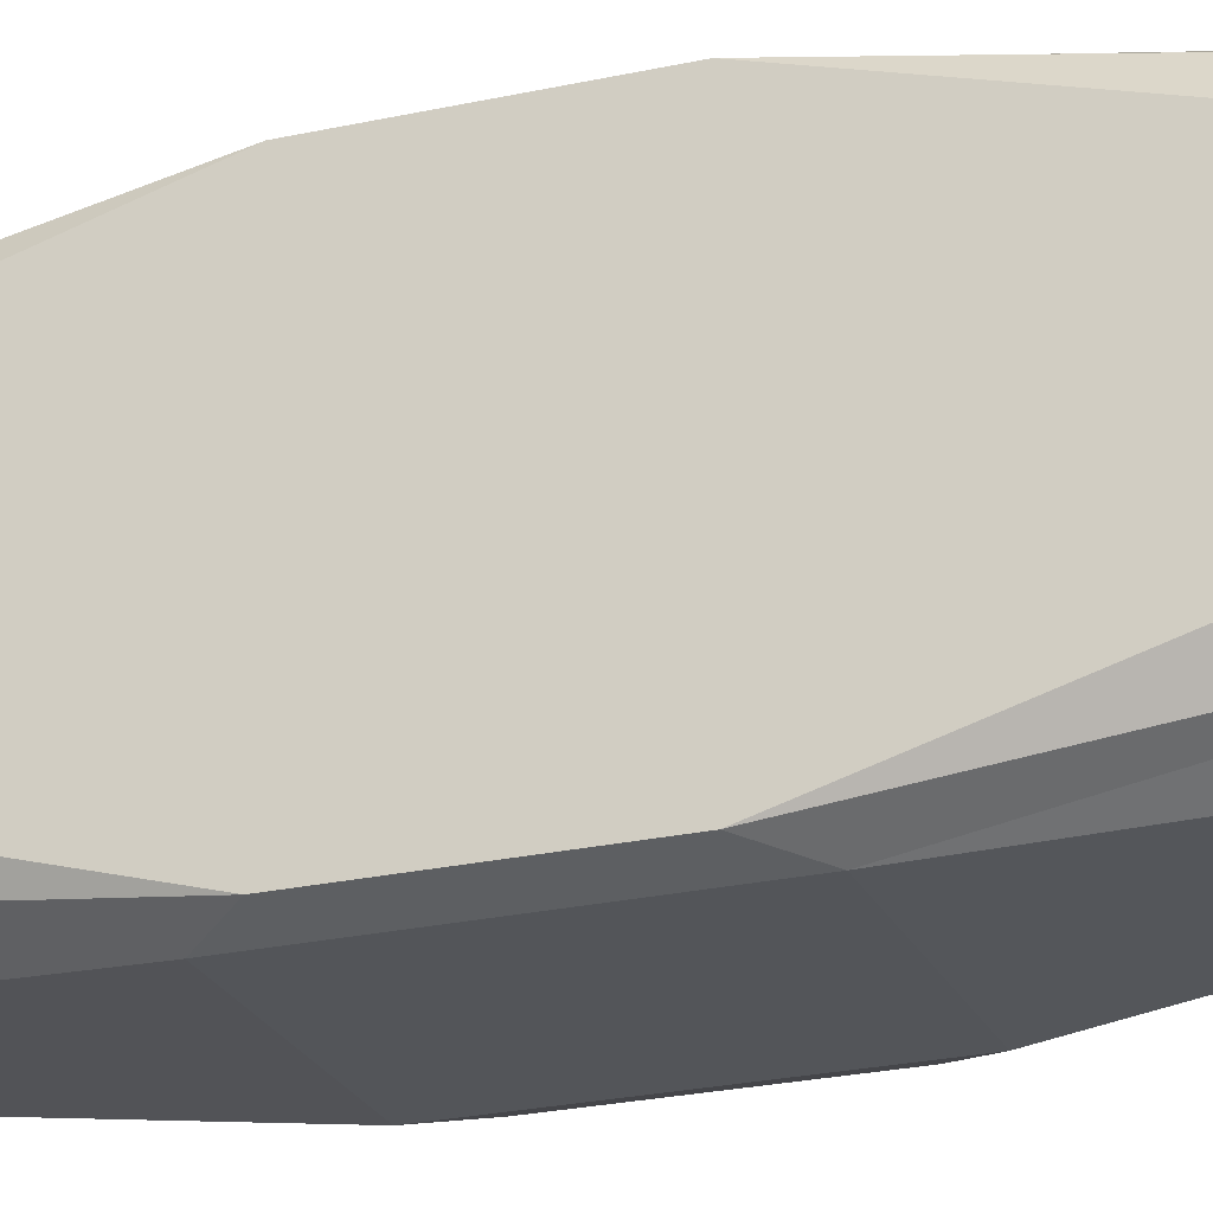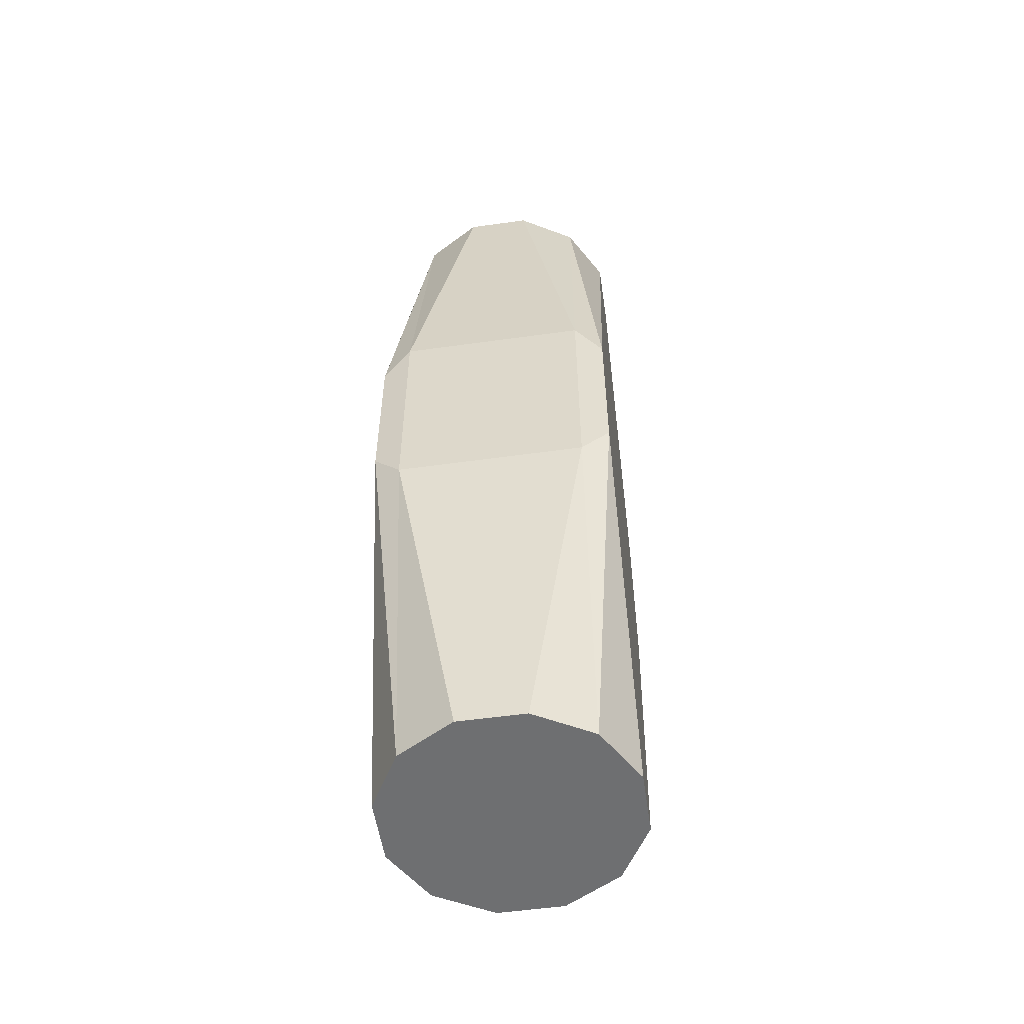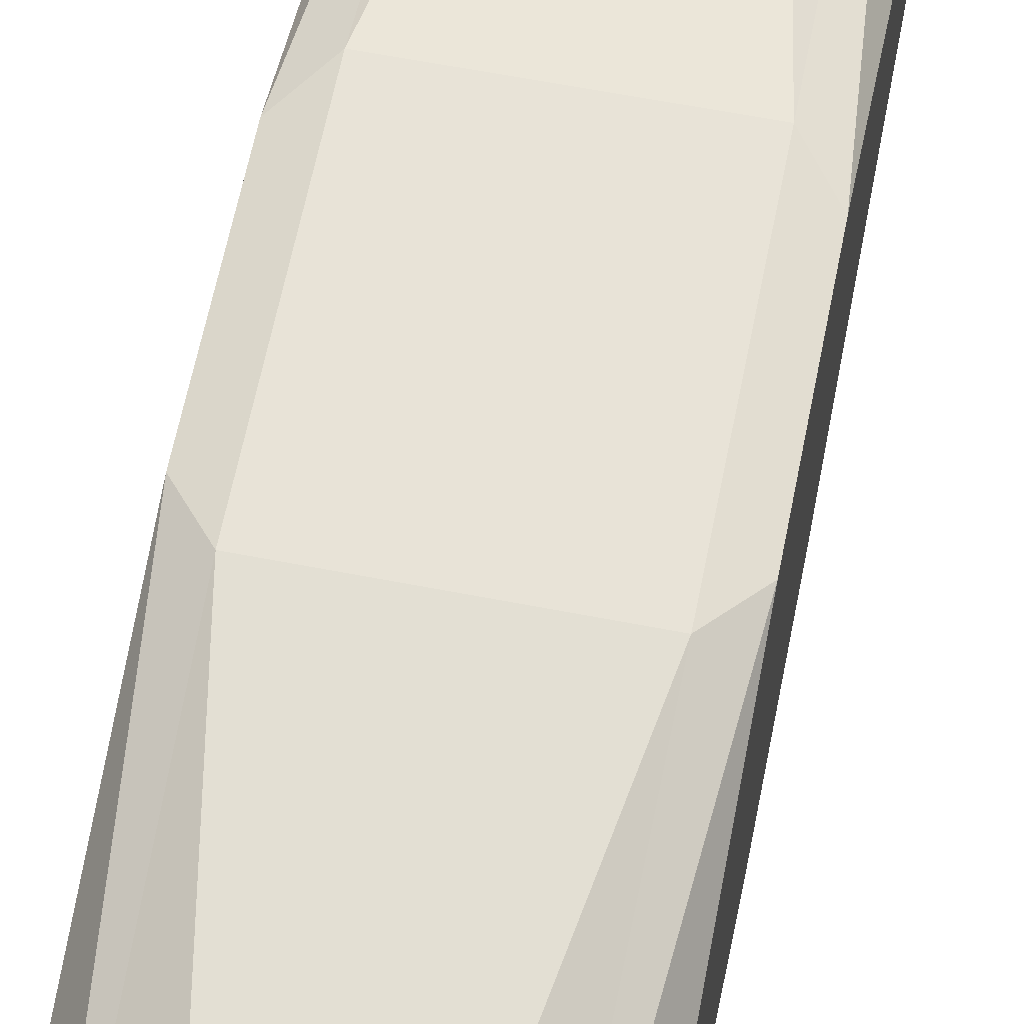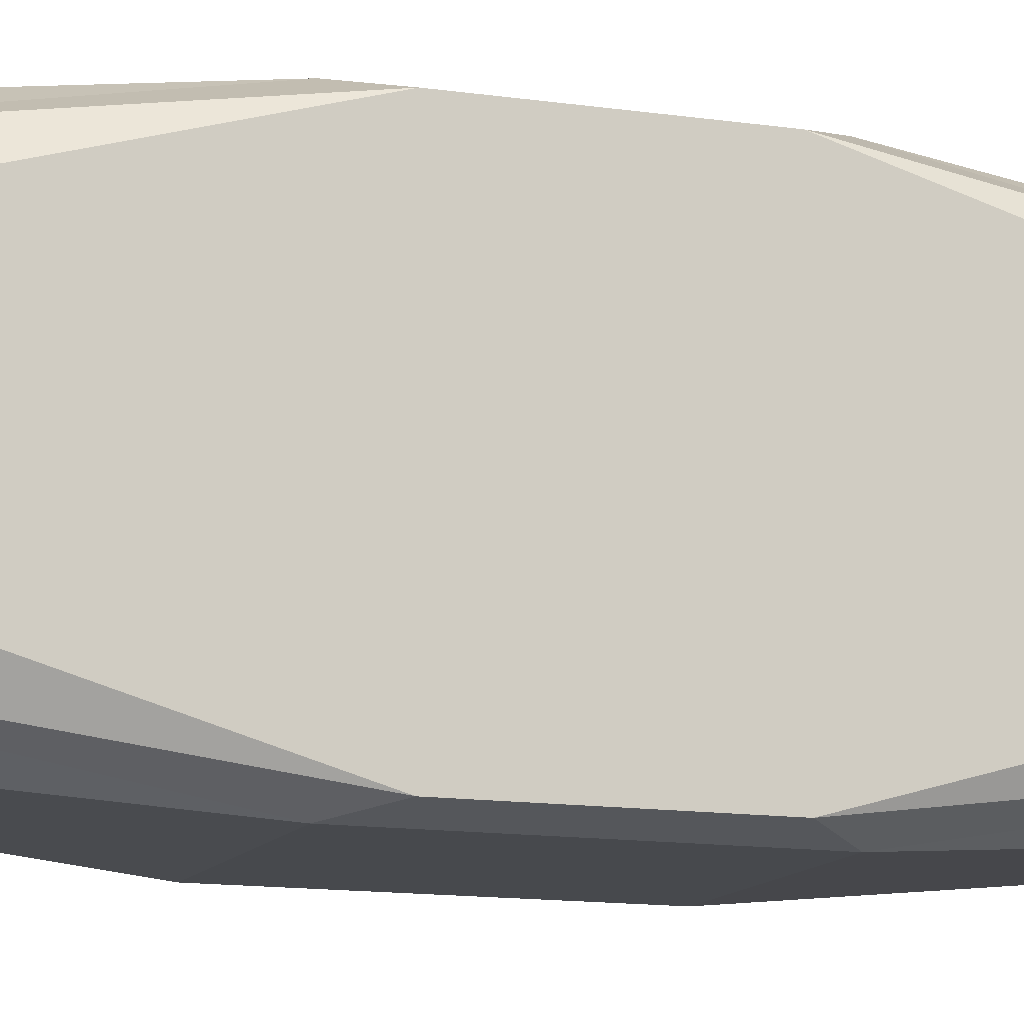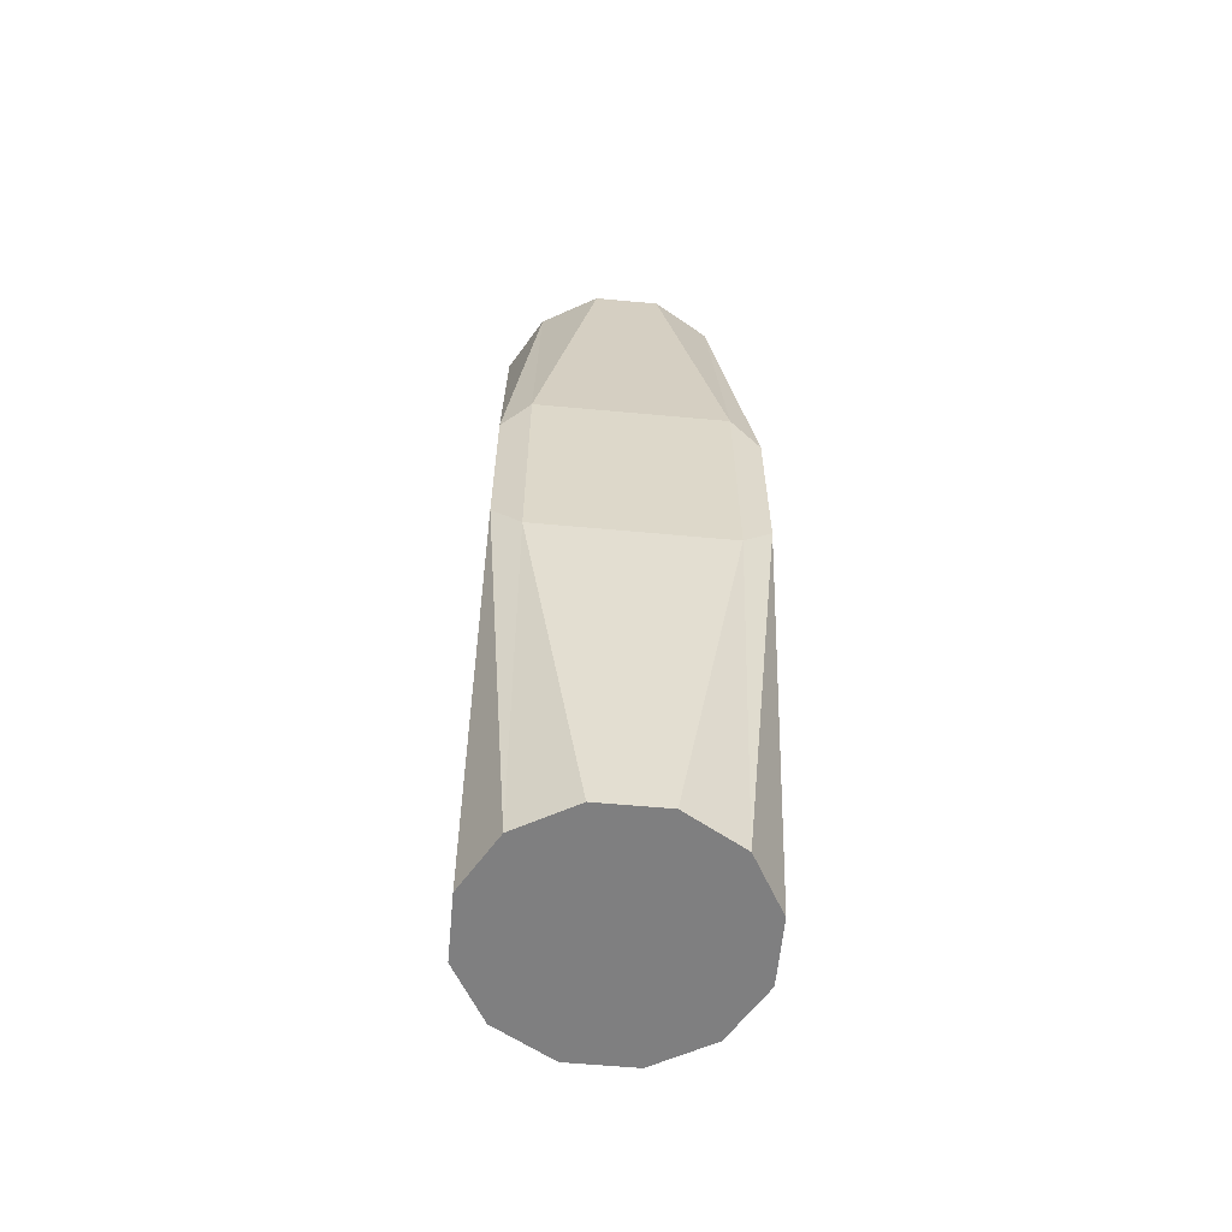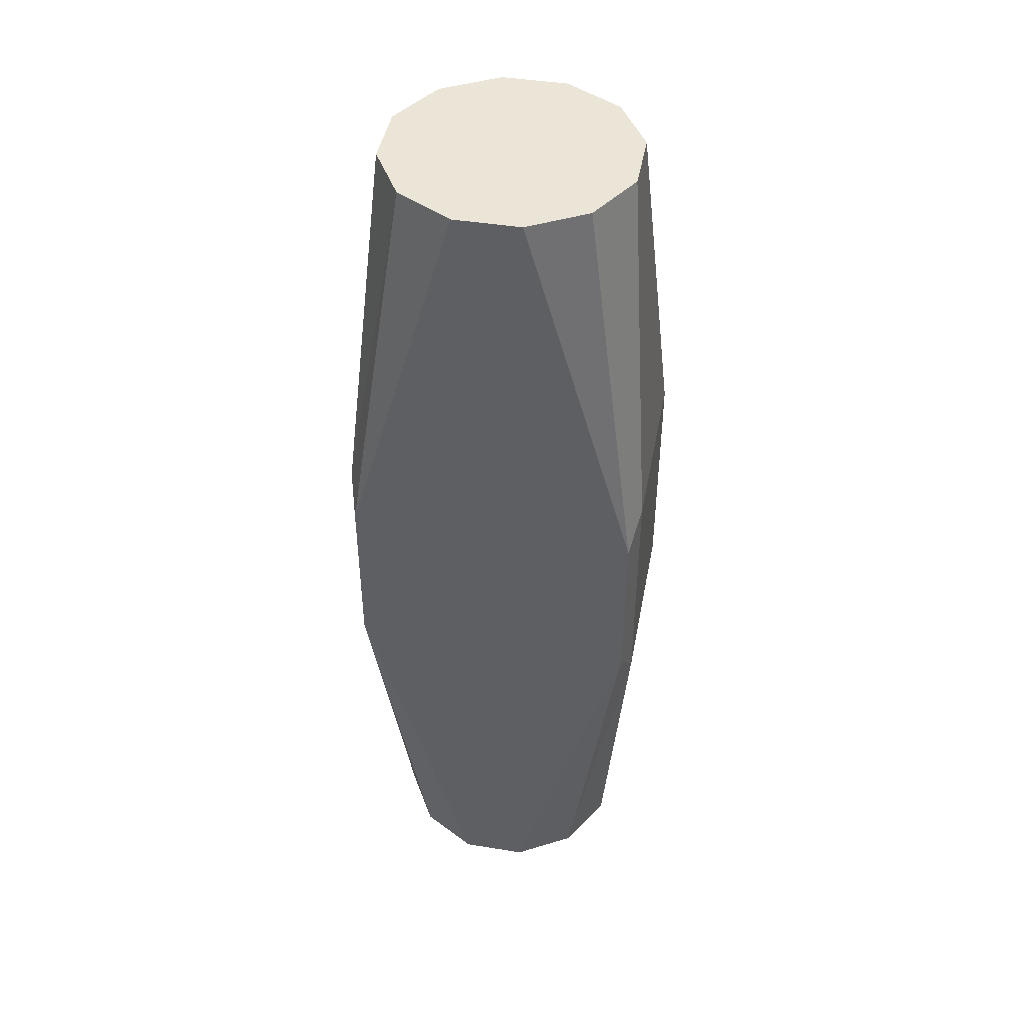
<metadata>
{"format":"obj","ext":"obj","renderer":"f3d","projection":"perspective","resolution":1024,"background":"white","views":[{"elev":-24.2,"azim":-69.7,"up":"+Z"},{"elev":-54.5,"azim":-171.6,"up":"+Y"},{"elev":61.9,"azim":11.2,"up":"+Z"},{"elev":-12.1,"azim":69.9,"up":"+Z"},{"elev":-59.7,"azim":-5.4,"up":"+Y"},{"elev":44.4,"azim":-79.4,"up":"+Y"}]}
</metadata>
<code>
o Cube_Cube.006
v -0.3863 1.268 0.4567
v -0.3863 0.7324 -0.4567
v -0.2967 1.376 -0.4837
v -0.2967 0.6241 -0.4837
v 0.2966 0.6241 -0.4837
v 0.2966 1.376 -0.4837
v -0.1036 2.5 -0.3863
v 0.1035 2.5 -0.3863
v 0.1035 -0.5 -0.3863
v -0.1036 -0.5 -0.3863
v -0.2967 0.6241 0.4837
v -0.2967 1.376 0.4837
v 0.2966 1.376 0.4837
v 0.2966 0.6241 0.4837
v 0.1035 2.5 0.3864
v -0.1036 2.5 0.3864
v -0.1036 -0.5 0.3864
v 0.1035 -0.5 0.3864
v 0.3863 1.268 -0.4567
v 0.3863 0.7324 -0.4567
v 0.3863 0.7324 0.4567
v 0.3863 2.5 -0.1035
v 0.3863 2.5 0.1036
v 0.3863 -0.5 0.1036
v 0.3863 -0.5 -0.1035
v 0.2828 2.5 -0.2828
v 0.2828 -0.5 -0.2828
v 0.3863 1.268 0.4567
v 0.2828 2.5 0.2829
v 0.2828 -0.5 0.2829
v -0.3863 0.7324 0.4567
v -0.3864 -0.5 0.1036
v -0.2829 -0.5 0.2829
v -0.3864 2.5 0.1036
v -0.3864 2.5 -0.1035
v -0.3864 -0.5 -0.1035
v -0.3863 1.268 -0.4567
v -0.2829 2.5 -0.2828
v -0.2829 -0.5 -0.2828
v -0.2829 2.5 0.2829
f 12 40 1
f 14 30 21
f 13 21 28
f 11 33 17
f 3 2 37
f 6 20 5
f 25 30 32
f 3 5 4
f 4 9 10
f 3 8 6
f 12 31 11
f 4 39 2
f 13 11 14
f 12 15 16
f 11 18 14
f 6 26 19
f 23 26 35
f 36 32 31
f 22 19 26
f 24 21 30
f 5 27 9
f 13 29 15
f 20 21 25
f 36 2 39
f 34 1 40
f 3 38 7
f 28 23 29
f 20 25 27
f 12 16 40
f 37 35 38
f 31 32 33
f 14 18 30
f 13 14 21
f 11 31 33
f 3 4 2
f 6 19 20
f 32 36 9
f 36 39 9
f 39 10 9
f 9 27 25
f 25 24 30
f 30 18 17
f 17 33 30
f 33 32 30
f 9 25 32
f 3 6 5
f 4 5 9
f 3 7 8
f 12 1 31
f 4 10 39
f 13 12 11
f 12 13 15
f 11 17 18
f 6 8 26
f 26 8 7
f 7 38 26
f 38 35 26
f 35 34 40
f 40 16 15
f 15 29 23
f 23 22 26
f 35 40 15
f 15 23 35
f 31 1 37
f 1 34 35
f 37 1 35
f 37 2 31
f 2 36 31
f 5 20 27
f 13 28 29
f 20 19 28
f 19 22 28
f 22 23 28
f 28 21 20
f 21 24 25
f 3 37 38

</code>
